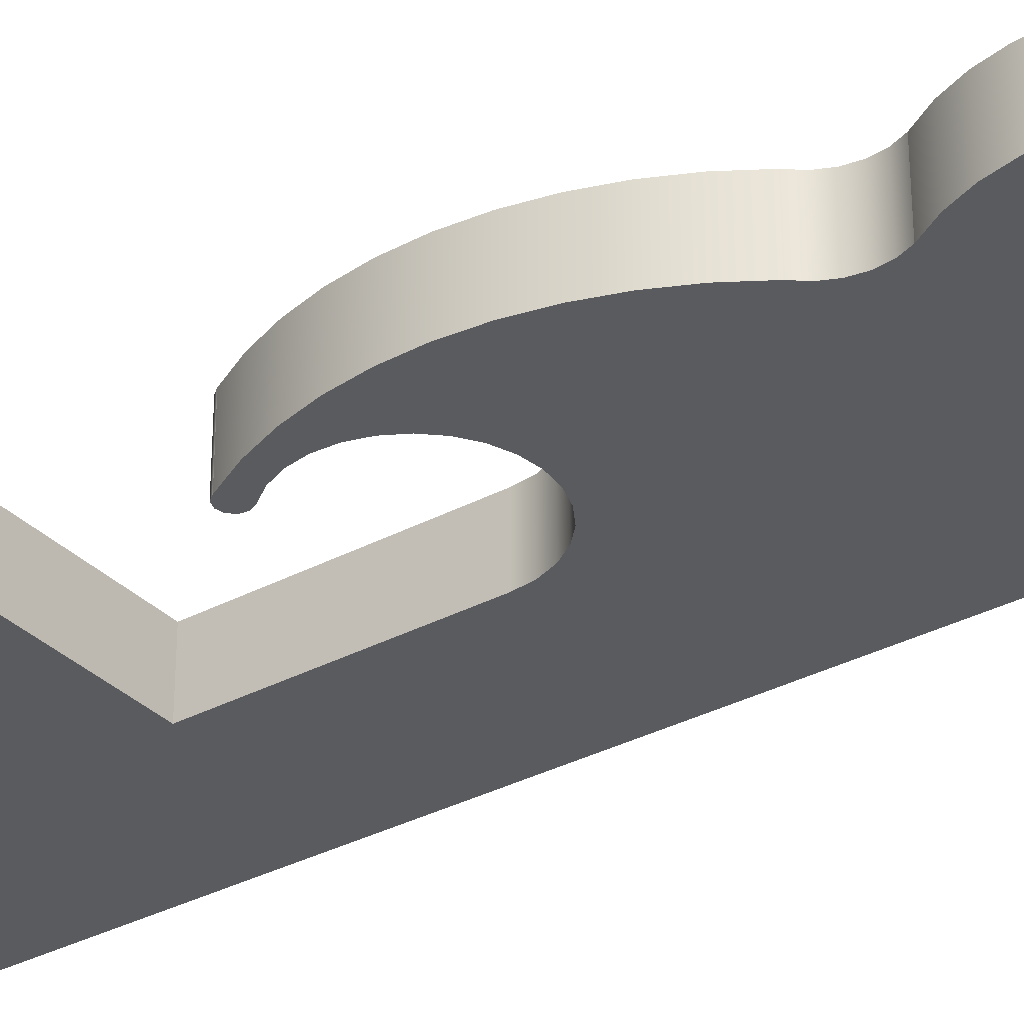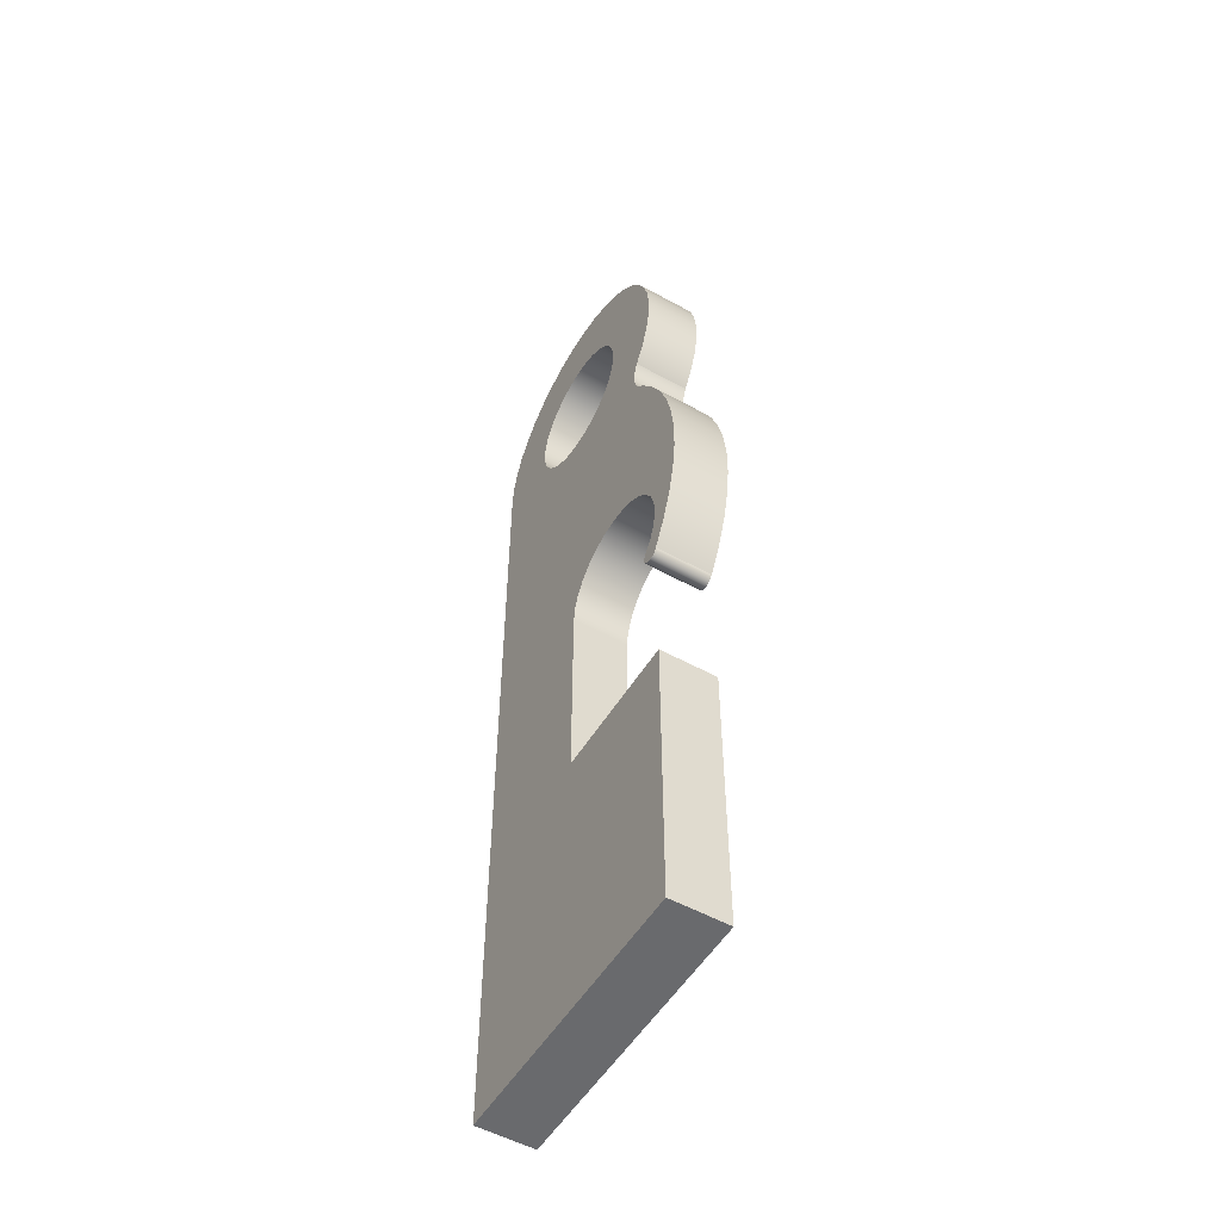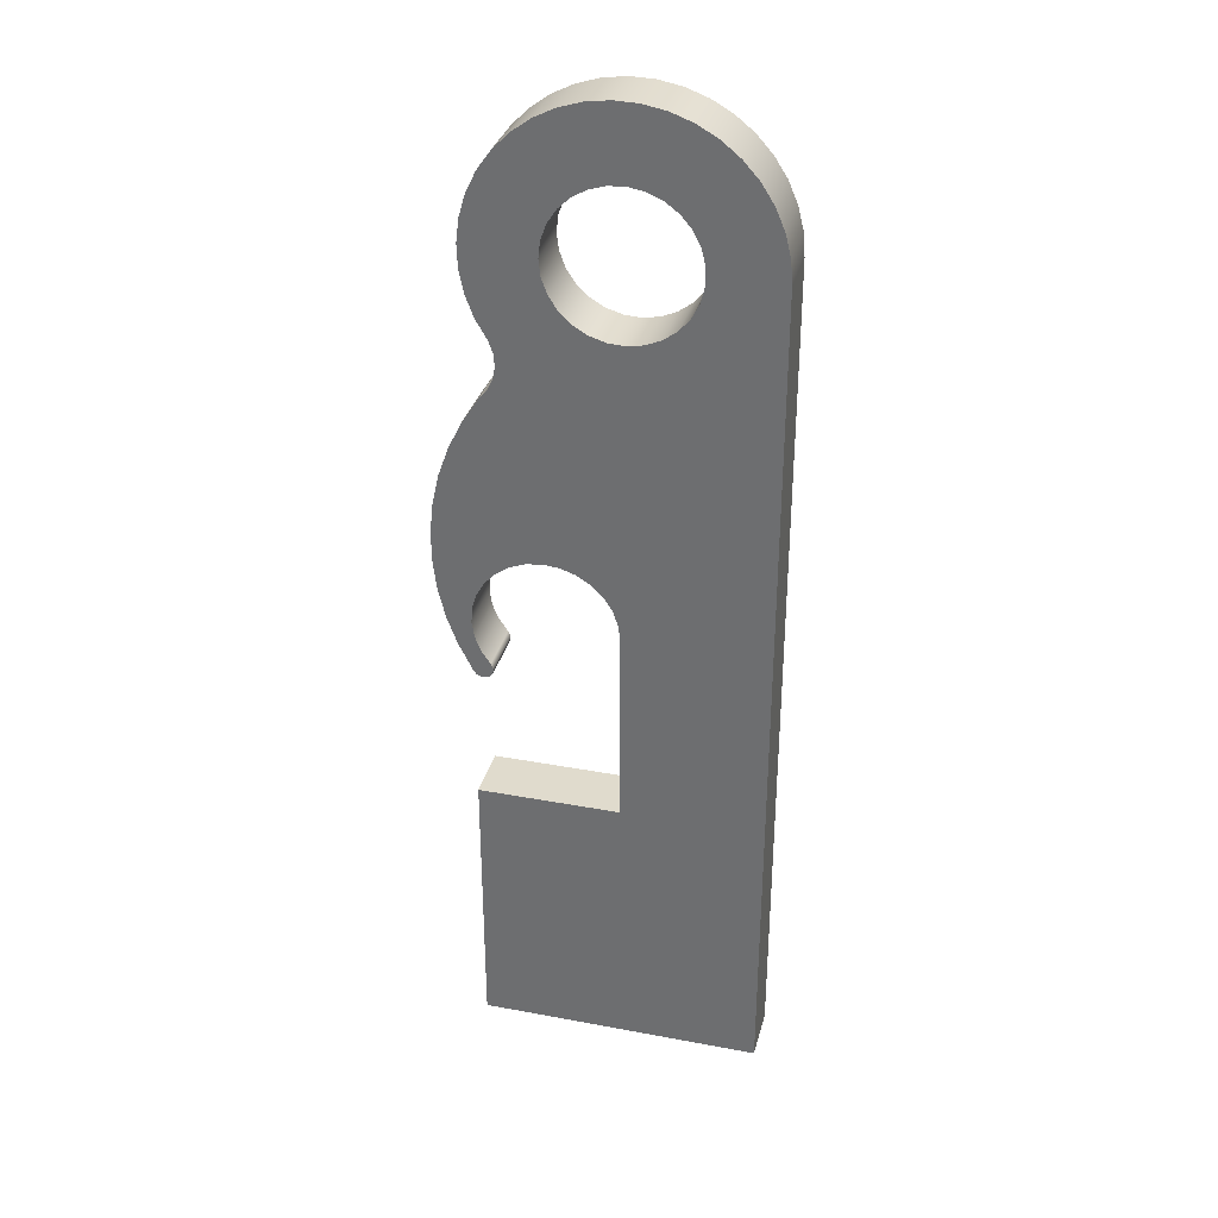
<metadata>
{"format":"obj","ext":"obj","renderer":"f3d","projection":"perspective","resolution":1024,"background":"white","views":[{"elev":-33.0,"azim":-53.6,"up":"+Y"},{"elev":-53.0,"azim":-120.7,"up":"+Z"},{"elev":33.2,"azim":14.4,"up":"+Z"}]}
</metadata>
<code>
v -0.5 -0.1 -2
v -0.5 0.1 -2
v -0.5 0.1 -3
v -0.5 -0.1 -3
v -0.4473 -0.1 -0.4834
v -0.4473 0.1 -0.4834
v -0.5058 0.1 -0.5738
v -0.5534 0.1 -0.6704
v -0.5895 0.1 -0.7718
v -0.6136 0.1 -0.8768
v -0.6254 0.1 -0.9838
v -0.6247 0.1 -1.092
v -0.6116 0.1 -1.198
v -0.5862 0.1 -1.303
v -0.5488 0.1 -1.404
v -0.5 0.1 -1.5
v -0.5 -0.1 -1.5
v -0.5488 -0.1 -1.404
v -0.5862 -0.1 -1.303
v -0.6116 -0.1 -1.198
v -0.6247 -0.1 -1.092
v -0.6254 -0.1 -0.9838
v -0.6136 -0.1 -0.8768
v -0.5895 -0.1 -0.7718
v -0.5534 -0.1 -0.6704
v -0.5058 -0.1 -0.5738
v 2.98e-08 -0.1 -1.3
v 2.98e-08 0.1 -1.3
v 2.98e-08 0.1 -2
v 2.98e-08 -0.1 -2
v 2.98e-08 -0.1 -2
v 2.98e-08 0.1 -2
v -0.5 0.1 -2
v -0.5 -0.1 -2
v -0.25 -0.1 3.062e-17
v -0.2433 -0.1 0.05765
v -0.2234 -0.1 0.1122
v -0.1915 -0.1 0.1607
v -0.1493 -0.1 0.2005
v -0.09902 -0.1 0.2296
v -0.04341 -0.1 0.2462
v 0.01454 -0.1 0.2496
v 0.0717 -0.1 0.2395
v 0.125 -0.1 0.2165
v 0.1716 -0.1 0.1818
v 0.2089 -0.1 0.1374
v 0.2349 -0.1 0.08551
v 0.2483 -0.1 0.02902
v 0.2483 -0.1 -0.02902
v 0.2349 -0.1 -0.08551
v 0.2089 -0.1 -0.1374
v 0.1716 -0.1 -0.1818
v 0.125 -0.1 -0.2165
v 0.0717 -0.1 -0.2395
v 0.01454 -0.1 -0.2496
v -0.04341 -0.1 -0.2462
v -0.09902 -0.1 -0.2296
v -0.1493 -0.1 -0.2005
v -0.1915 -0.1 -0.1607
v -0.2234 -0.1 -0.1122
v -0.2433 -0.1 -0.05765
v 0.5 -0.1 3.053e-16
v 0.4934 -0.1 0.08114
v 0.4737 -0.1 0.1601
v 0.4414 -0.1 0.2349
v 0.3974 -0.1 0.3034
v 0.3429 -0.1 0.3639
v 0.2793 -0.1 0.4147
v 0.2083 -0.1 0.4545
v 0.1318 -0.1 0.4823
v 0.05178 -0.1 0.4973
v -0.02961 -0.1 0.4991
v -0.1102 -0.1 0.4877
v -0.1879 -0.1 0.4634
v -0.2606 -0.1 0.4267
v -0.3264 -0.1 0.3788
v -0.3835 -0.1 0.3208
v -0.4305 -0.1 0.2543
v -0.4661 -0.1 0.181
v -0.4893 -0.1 0.103
v -0.4995 -0.1 0.02224
v -0.4965 -0.1 -0.05911
v -0.4803 -0.1 -0.1389
v -0.4514 -0.1 -0.215
v -0.4105 -0.1 -0.2854
v -0.396 -0.1 -0.3261
v -0.3926 -0.1 -0.3692
v -0.4005 -0.1 -0.4116
v -0.4192 -0.1 -0.4506
v -0.4473 -0.1 -0.4834
v -0.5058 -0.1 -0.5738
v -0.5534 -0.1 -0.6704
v -0.5895 -0.1 -0.7718
v -0.6136 -0.1 -0.8768
v -0.6254 -0.1 -0.9838
v -0.6247 -0.1 -1.092
v -0.6116 -0.1 -1.198
v -0.5862 -0.1 -1.303
v -0.5488 -0.1 -1.404
v -0.5 -0.1 -1.5
v -0.4876 -0.1 -1.517
v -0.4682 -0.1 -1.524
v -0.4481 -0.1 -1.519
v -0.4338 -0.1 -1.504
v -0.4301 -0.1 -1.484
v -0.4382 -0.1 -1.465
v -0.4704 -0.1 -1.418
v -0.4913 -0.1 -1.365
v -0.4998 -0.1 -1.309
v -0.4955 -0.1 -1.253
v -0.4786 -0.1 -1.199
v -0.4499 -0.1 -1.15
v -0.411 -0.1 -1.109
v -0.3638 -0.1 -1.077
v -0.3108 -0.1 -1.058
v -0.2547 -0.1 -1.05
v -0.1983 -0.1 -1.055
v -0.1445 -0.1 -1.073
v -0.09622 -0.1 -1.103
v -0.05579 -0.1 -1.143
v -0.02534 -0.1 -1.19
v -0.006417 -0.1 -1.244
v 2.98e-08 -0.1 -1.3
v 2.98e-08 -0.1 -2
v -0.5 -0.1 -2
v -0.5 -0.1 -3
v 0.5 -0.1 -3
v 0.5 -0.1 3.053e-16
v 0.5 0.1 3.053e-16
v 0.4934 0.1 0.08114
v 0.4737 0.1 0.1601
v 0.4414 0.1 0.2349
v 0.3974 0.1 0.3034
v 0.3429 0.1 0.3639
v 0.2793 0.1 0.4147
v 0.2083 0.1 0.4545
v 0.1318 0.1 0.4823
v 0.05178 0.1 0.4973
v -0.02961 0.1 0.4991
v -0.1102 0.1 0.4877
v -0.1879 0.1 0.4634
v -0.2606 0.1 0.4267
v -0.3264 0.1 0.3788
v -0.3835 0.1 0.3208
v -0.4305 0.1 0.2543
v -0.4661 0.1 0.181
v -0.4893 0.1 0.103
v -0.4995 0.1 0.02224
v -0.4965 0.1 -0.05911
v -0.4803 0.1 -0.1389
v -0.4514 0.1 -0.215
v -0.4105 0.1 -0.2854
v -0.4105 -0.1 -0.2854
v -0.4514 -0.1 -0.215
v -0.4803 -0.1 -0.1389
v -0.4965 -0.1 -0.05911
v -0.4995 -0.1 0.02224
v -0.4893 -0.1 0.103
v -0.4661 -0.1 0.181
v -0.4305 -0.1 0.2543
v -0.3835 -0.1 0.3208
v -0.3264 -0.1 0.3788
v -0.2606 -0.1 0.4267
v -0.1879 -0.1 0.4634
v -0.1102 -0.1 0.4877
v -0.02961 -0.1 0.4991
v 0.05178 -0.1 0.4973
v 0.1318 -0.1 0.4823
v 0.2083 -0.1 0.4545
v 0.2793 -0.1 0.4147
v 0.3429 -0.1 0.3639
v 0.3974 -0.1 0.3034
v 0.4414 -0.1 0.2349
v 0.4737 -0.1 0.1601
v 0.4934 -0.1 0.08114
v -0.25 0.1 3.062e-17
v -0.2433 0.1 -0.05765
v -0.2234 0.1 -0.1122
v -0.1915 0.1 -0.1607
v -0.1493 0.1 -0.2005
v -0.09902 0.1 -0.2296
v -0.04341 0.1 -0.2462
v 0.01454 0.1 -0.2496
v 0.0717 0.1 -0.2395
v 0.125 0.1 -0.2165
v 0.1716 0.1 -0.1818
v 0.2089 0.1 -0.1374
v 0.2349 0.1 -0.08551
v 0.2483 0.1 -0.02902
v 0.2483 0.1 0.02902
v 0.2349 0.1 0.08551
v 0.2089 0.1 0.1374
v 0.1716 0.1 0.1818
v 0.125 0.1 0.2165
v 0.0717 0.1 0.2395
v 0.01454 0.1 0.2496
v -0.04341 0.1 0.2462
v -0.09902 0.1 0.2296
v -0.1493 0.1 0.2005
v -0.1915 0.1 0.1607
v -0.2234 0.1 0.1122
v -0.2433 0.1 0.05765
v -0.4105 0.1 -0.2854
v -0.4514 0.1 -0.215
v -0.4803 0.1 -0.1389
v -0.4965 0.1 -0.05911
v -0.4995 0.1 0.02224
v -0.4893 0.1 0.103
v -0.4661 0.1 0.181
v -0.4305 0.1 0.2543
v -0.3835 0.1 0.3208
v -0.3264 0.1 0.3788
v -0.2606 0.1 0.4267
v -0.1879 0.1 0.4634
v -0.1102 0.1 0.4877
v -0.02961 0.1 0.4991
v 0.05178 0.1 0.4973
v 0.1318 0.1 0.4823
v 0.2083 0.1 0.4545
v 0.2793 0.1 0.4147
v 0.3429 0.1 0.3639
v 0.3974 0.1 0.3034
v 0.4414 0.1 0.2349
v 0.4737 0.1 0.1601
v 0.4934 0.1 0.08114
v 0.5 0.1 3.053e-16
v 0.5 0.1 -3
v -0.5 0.1 -3
v -0.5 0.1 -2
v 2.98e-08 0.1 -2
v 2.98e-08 0.1 -1.3
v -0.006417 0.1 -1.244
v -0.02534 0.1 -1.19
v -0.05579 0.1 -1.143
v -0.09622 0.1 -1.103
v -0.1445 0.1 -1.073
v -0.1983 0.1 -1.055
v -0.2547 0.1 -1.05
v -0.3108 0.1 -1.058
v -0.3638 0.1 -1.077
v -0.411 0.1 -1.109
v -0.4499 0.1 -1.15
v -0.4786 0.1 -1.199
v -0.4955 0.1 -1.253
v -0.4998 0.1 -1.309
v -0.4913 0.1 -1.365
v -0.4704 0.1 -1.418
v -0.4382 0.1 -1.465
v -0.4301 0.1 -1.484
v -0.4338 0.1 -1.504
v -0.4481 0.1 -1.519
v -0.4682 0.1 -1.524
v -0.4876 0.1 -1.517
v -0.5 0.1 -1.5
v -0.5488 0.1 -1.404
v -0.5862 0.1 -1.303
v -0.6116 0.1 -1.198
v -0.6247 0.1 -1.092
v -0.6254 0.1 -0.9838
v -0.6136 0.1 -0.8768
v -0.5895 0.1 -0.7718
v -0.5534 0.1 -0.6704
v -0.5058 0.1 -0.5738
v -0.4473 0.1 -0.4834
v -0.4192 0.1 -0.4506
v -0.4005 0.1 -0.4116
v -0.3926 0.1 -0.3692
v -0.396 0.1 -0.3261
v -0.4105 -0.1 -0.2854
v -0.4105 0.1 -0.2854
v -0.396 0.1 -0.3261
v -0.3926 0.1 -0.3692
v -0.4005 0.1 -0.4116
v -0.4192 0.1 -0.4506
v -0.4473 0.1 -0.4834
v -0.4473 -0.1 -0.4834
v -0.4192 -0.1 -0.4506
v -0.4005 -0.1 -0.4116
v -0.3926 -0.1 -0.3692
v -0.396 -0.1 -0.3261
v -0.5 -0.1 -1.5
v -0.5 0.1 -1.5
v -0.4876 0.1 -1.517
v -0.4682 0.1 -1.524
v -0.4481 0.1 -1.519
v -0.4338 0.1 -1.504
v -0.4301 0.1 -1.484
v -0.4382 0.1 -1.465
v -0.4382 -0.1 -1.465
v -0.4301 -0.1 -1.484
v -0.4338 -0.1 -1.504
v -0.4481 -0.1 -1.519
v -0.4682 -0.1 -1.524
v -0.4876 -0.1 -1.517
v -0.5 -0.1 -3
v -0.5 0.1 -3
v 0.5 0.1 -3
v 0.5 -0.1 -3
v -0.25 -0.1 3.062e-17
v -0.2433 -0.1 -0.05765
v -0.2234 -0.1 -0.1122
v -0.1915 -0.1 -0.1607
v -0.1493 -0.1 -0.2005
v -0.09902 -0.1 -0.2296
v -0.04341 -0.1 -0.2462
v 0.01454 -0.1 -0.2496
v 0.0717 -0.1 -0.2395
v 0.125 -0.1 -0.2165
v 0.1716 -0.1 -0.1818
v 0.2089 -0.1 -0.1374
v 0.2349 -0.1 -0.08551
v 0.2483 -0.1 -0.02902
v 0.2483 -0.1 0.02902
v 0.2349 -0.1 0.08551
v 0.2089 -0.1 0.1374
v 0.1716 -0.1 0.1818
v 0.125 -0.1 0.2165
v 0.0717 -0.1 0.2395
v 0.01454 -0.1 0.2496
v -0.04341 -0.1 0.2462
v -0.09902 -0.1 0.2296
v -0.1493 -0.1 0.2005
v -0.1915 -0.1 0.1607
v -0.2234 -0.1 0.1122
v -0.2433 -0.1 0.05765
v -0.25 0.1 3.062e-17
v -0.2433 0.1 0.05765
v -0.2234 0.1 0.1122
v -0.1915 0.1 0.1607
v -0.1493 0.1 0.2005
v -0.09902 0.1 0.2296
v -0.04341 0.1 0.2462
v 0.01454 0.1 0.2496
v 0.0717 0.1 0.2395
v 0.125 0.1 0.2165
v 0.1716 0.1 0.1818
v 0.2089 0.1 0.1374
v 0.2349 0.1 0.08551
v 0.2483 0.1 0.02902
v 0.2483 0.1 -0.02902
v 0.2349 0.1 -0.08551
v 0.2089 0.1 -0.1374
v 0.1716 0.1 -0.1818
v 0.125 0.1 -0.2165
v 0.0717 0.1 -0.2395
v 0.01454 0.1 -0.2496
v -0.04341 0.1 -0.2462
v -0.09902 0.1 -0.2296
v -0.1493 0.1 -0.2005
v -0.1915 0.1 -0.1607
v -0.2234 0.1 -0.1122
v -0.2433 0.1 -0.05765
v -0.25 0.1 3.062e-17
v -0.25 -0.1 3.062e-17
v 0.5 -0.1 -3
v 0.5 0.1 -3
v 0.5 0.1 3.053e-16
v 0.5 -0.1 3.053e-16
v -0.4382 -0.1 -1.465
v -0.4382 0.1 -1.465
v -0.4704 0.1 -1.418
v -0.4913 0.1 -1.365
v -0.4998 0.1 -1.309
v -0.4955 0.1 -1.253
v -0.4786 0.1 -1.199
v -0.4499 0.1 -1.15
v -0.411 0.1 -1.109
v -0.3638 0.1 -1.077
v -0.3108 0.1 -1.058
v -0.2547 0.1 -1.05
v -0.1983 0.1 -1.055
v -0.1445 0.1 -1.073
v -0.09622 0.1 -1.103
v -0.05579 0.1 -1.143
v -0.02534 0.1 -1.19
v -0.006417 0.1 -1.244
v 2.98e-08 0.1 -1.3
v 2.98e-08 -0.1 -1.3
v -0.006417 -0.1 -1.244
v -0.02534 -0.1 -1.19
v -0.05579 -0.1 -1.143
v -0.09622 -0.1 -1.103
v -0.1445 -0.1 -1.073
v -0.1983 -0.1 -1.055
v -0.2547 -0.1 -1.05
v -0.3108 -0.1 -1.058
v -0.3638 -0.1 -1.077
v -0.411 -0.1 -1.109
v -0.4499 -0.1 -1.15
v -0.4786 -0.1 -1.199
v -0.4955 -0.1 -1.253
v -0.4998 -0.1 -1.309
v -0.4913 -0.1 -1.365
v -0.4704 -0.1 -1.418
f 2 3 1
f 1 3 4
f 5 6 26
f 26 6 7
f 26 7 25
f 25 7 8
f 25 8 24
f 24 8 9
f 24 9 23
f 23 9 10
f 23 10 22
f 22 10 11
f 22 11 21
f 21 11 12
f 21 12 20
f 20 12 13
f 20 13 19
f 19 13 14
f 19 14 18
f 18 14 15
f 18 15 17
f 17 15 16
f 28 29 27
f 27 29 30
f 32 33 31
f 31 33 34
f 36 78 35
f 35 78 79
f 35 79 80
f 37 76 36
f 36 76 77
f 36 77 78
f 76 37 75
f 75 37 38
f 75 38 74
f 74 38 39
f 74 39 73
f 73 39 40
f 73 40 41
f 73 41 72
f 72 41 42
f 72 42 71
f 71 42 43
f 71 43 70
f 70 43 44
f 70 44 69
f 69 44 45
f 69 45 46
f 69 46 68
f 68 46 47
f 68 47 67
f 67 47 48
f 67 48 66
f 66 48 65
f 65 48 64
f 64 48 49
f 64 49 63
f 63 49 62
f 62 49 50
f 62 50 51
f 52 122 51
f 51 122 123
f 51 123 62
f 62 123 127
f 127 123 124
f 127 124 126
f 126 124 125
f 52 53 122
f 122 53 121
f 121 53 54
f 121 54 120
f 120 54 55
f 120 55 119
f 119 55 56
f 119 56 118
f 118 56 57
f 118 57 117
f 117 57 58
f 117 58 116
f 116 58 88
f 116 88 115
f 115 88 89
f 115 89 114
f 114 89 90
f 114 90 91
f 88 58 87
f 87 58 59
f 87 59 60
f 87 60 86
f 86 60 61
f 86 61 85
f 85 61 35
f 85 35 84
f 84 35 83
f 83 35 82
f 82 35 81
f 81 35 80
f 114 91 113
f 113 91 92
f 113 92 93
f 113 93 112
f 112 93 94
f 112 94 95
f 112 95 111
f 111 95 96
f 111 96 97
f 111 97 110
f 110 97 98
f 110 98 109
f 109 98 99
f 109 99 108
f 108 99 100
f 108 100 107
f 107 100 101
f 107 101 102
f 102 103 107
f 107 103 106
f 106 103 104
f 106 104 105
f 128 129 175
f 175 129 130
f 175 130 131
f 175 131 174
f 174 131 132
f 174 132 173
f 173 132 133
f 173 133 172
f 172 133 134
f 172 134 171
f 171 134 135
f 171 135 170
f 170 135 136
f 170 136 169
f 169 136 137
f 169 137 168
f 168 137 138
f 168 138 167
f 167 138 139
f 167 139 166
f 166 139 140
f 166 140 165
f 165 140 141
f 165 141 164
f 164 141 142
f 164 142 163
f 163 142 143
f 163 143 162
f 162 143 144
f 162 144 161
f 161 144 145
f 161 145 160
f 160 145 146
f 160 146 159
f 159 146 147
f 159 147 158
f 158 147 148
f 158 148 157
f 157 148 149
f 157 149 156
f 156 149 150
f 156 150 155
f 155 150 151
f 155 151 154
f 154 151 153
f 153 151 152
f 177 203 176
f 176 203 204
f 176 204 205
f 203 177 268
f 268 177 178
f 268 178 267
f 267 178 179
f 267 179 180
f 181 237 180
f 180 237 238
f 180 238 266
f 266 238 239
f 266 239 265
f 265 239 240
f 265 240 264
f 264 240 263
f 263 240 241
f 263 241 262
f 262 241 261
f 261 241 242
f 261 242 260
f 260 242 259
f 259 242 243
f 259 243 258
f 258 243 257
f 257 243 244
f 257 244 256
f 256 244 245
f 256 245 255
f 255 245 246
f 255 246 254
f 254 246 247
f 254 247 253
f 253 247 252
f 252 247 251
f 251 247 248
f 251 248 250
f 250 248 249
f 237 181 236
f 236 181 182
f 236 182 235
f 235 182 183
f 235 183 234
f 234 183 184
f 234 184 233
f 233 184 185
f 233 185 232
f 232 185 186
f 232 186 187
f 188 226 187
f 187 226 231
f 187 231 232
f 188 189 226
f 226 189 225
f 225 189 224
f 224 189 190
f 224 190 223
f 223 190 222
f 222 190 221
f 221 190 191
f 221 191 220
f 220 191 192
f 220 192 219
f 219 192 193
f 219 193 194
f 219 194 218
f 218 194 195
f 218 195 217
f 217 195 196
f 217 196 216
f 216 196 197
f 216 197 215
f 215 197 198
f 215 198 199
f 215 199 214
f 214 199 200
f 214 200 213
f 213 200 201
f 213 201 212
f 212 201 202
f 212 202 211
f 211 202 210
f 210 202 176
f 210 176 209
f 209 176 208
f 208 176 207
f 207 176 206
f 206 176 205
f 226 227 231
f 231 227 230
f 230 227 228
f 230 228 229
f 266 267 180
f 269 270 280
f 280 270 271
f 280 271 279
f 279 271 272
f 279 272 278
f 278 272 273
f 278 273 277
f 277 273 274
f 277 274 276
f 276 274 275
f 281 282 294
f 294 282 283
f 294 283 293
f 293 283 284
f 293 284 292
f 292 284 285
f 292 285 291
f 291 285 286
f 291 286 290
f 290 286 287
f 290 287 289
f 289 287 288
f 296 297 295
f 295 297 298
f 300 352 299
f 299 352 353
f 354 326 325
f 325 326 327
f 325 327 324
f 324 327 328
f 324 328 323
f 323 328 329
f 323 329 322
f 322 329 330
f 322 330 321
f 321 330 331
f 321 331 320
f 320 331 332
f 320 332 319
f 319 332 333
f 319 333 318
f 318 333 334
f 318 334 317
f 317 334 335
f 317 335 316
f 316 335 336
f 316 336 315
f 315 336 337
f 315 337 314
f 314 337 338
f 314 338 313
f 313 338 339
f 313 339 312
f 312 339 340
f 312 340 311
f 311 340 341
f 311 341 310
f 310 341 342
f 310 342 309
f 309 342 343
f 309 343 308
f 308 343 344
f 308 344 307
f 307 344 345
f 307 345 306
f 306 345 346
f 306 346 305
f 305 346 347
f 305 347 304
f 304 347 348
f 304 348 303
f 303 348 349
f 303 349 302
f 302 349 350
f 302 350 301
f 301 350 351
f 301 351 300
f 300 351 352
f 356 357 355
f 355 357 358
f 359 360 394
f 394 360 361
f 394 361 362
f 394 362 393
f 393 362 363
f 393 363 392
f 392 363 364
f 392 364 391
f 391 364 365
f 391 365 390
f 390 365 366
f 390 366 389
f 389 366 367
f 389 367 388
f 388 367 368
f 388 368 387
f 387 368 369
f 387 369 386
f 386 369 370
f 386 370 385
f 385 370 371
f 385 371 384
f 384 371 372
f 384 372 383
f 383 372 373
f 383 373 382
f 382 373 374
f 382 374 381
f 381 374 375
f 381 375 380
f 380 375 376
f 380 376 379
f 379 376 378
f 378 376 377

</code>
